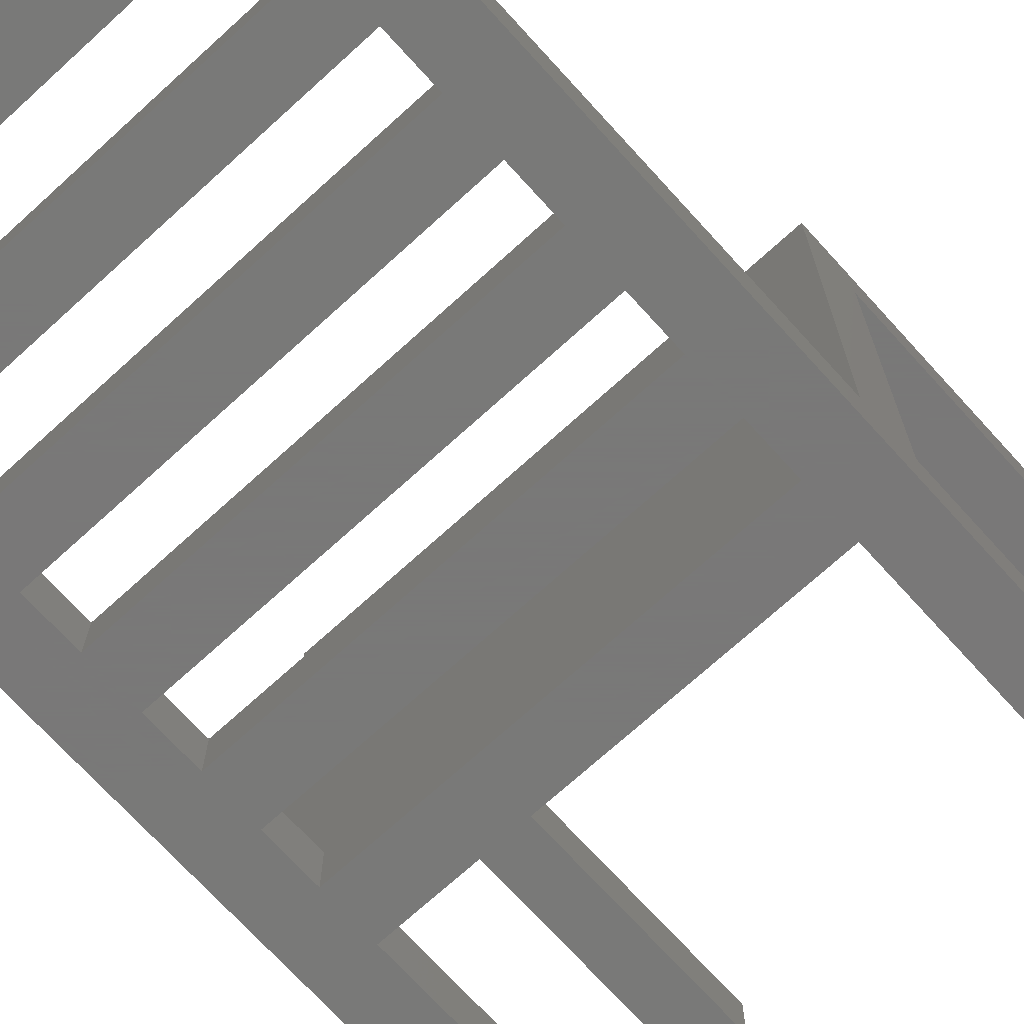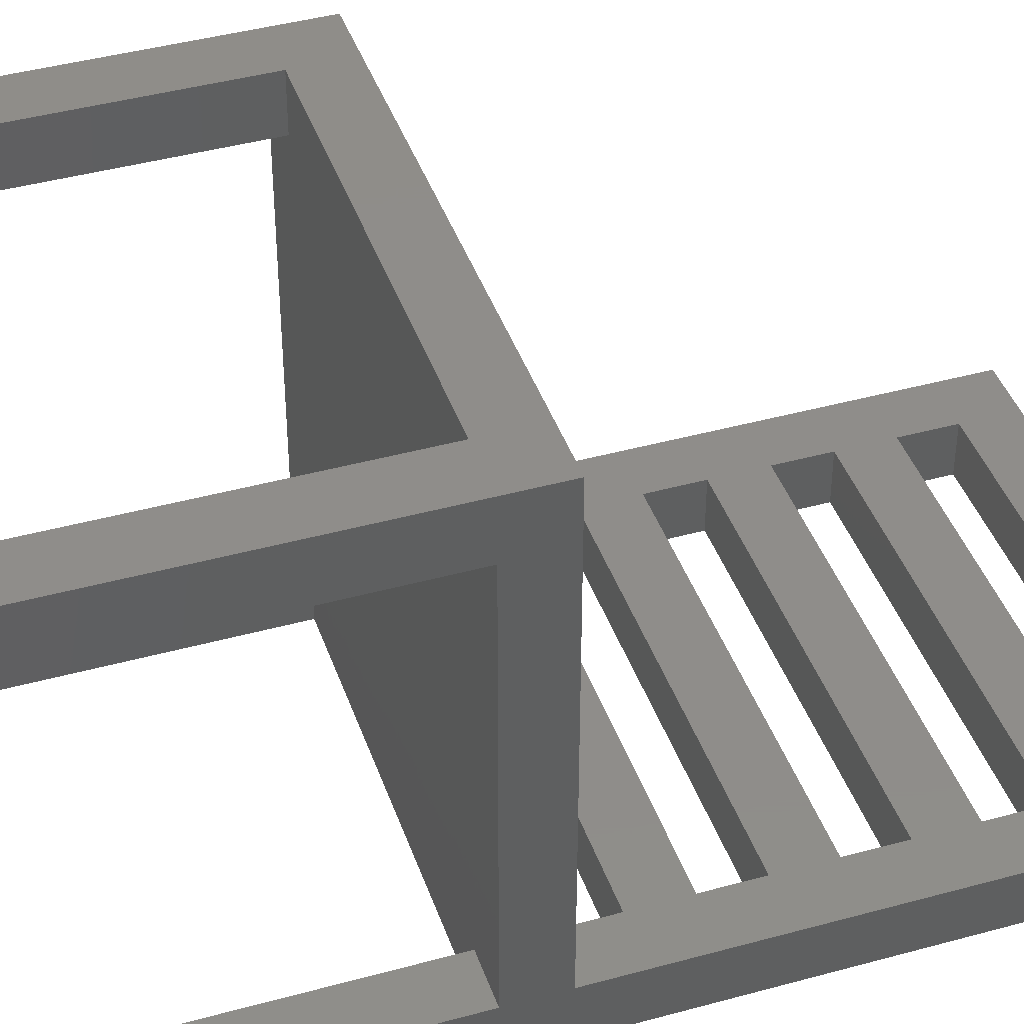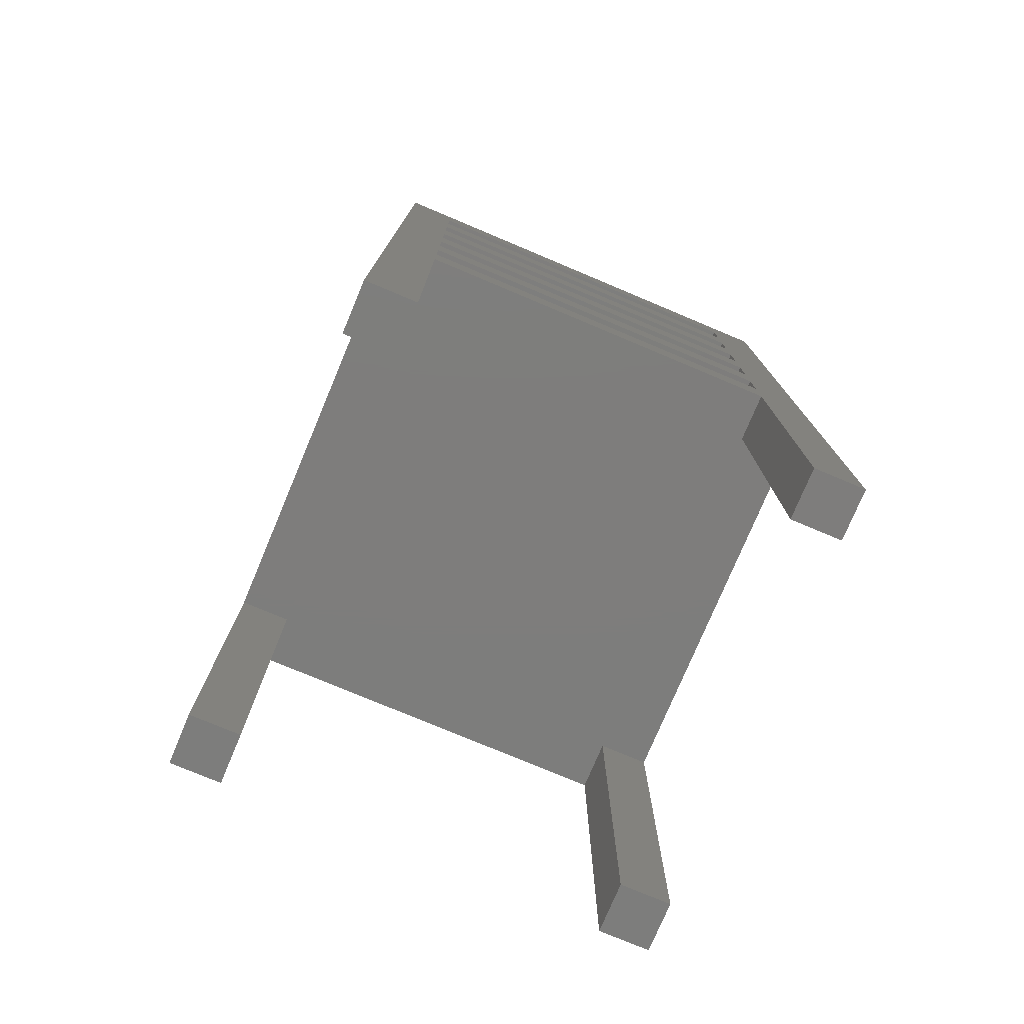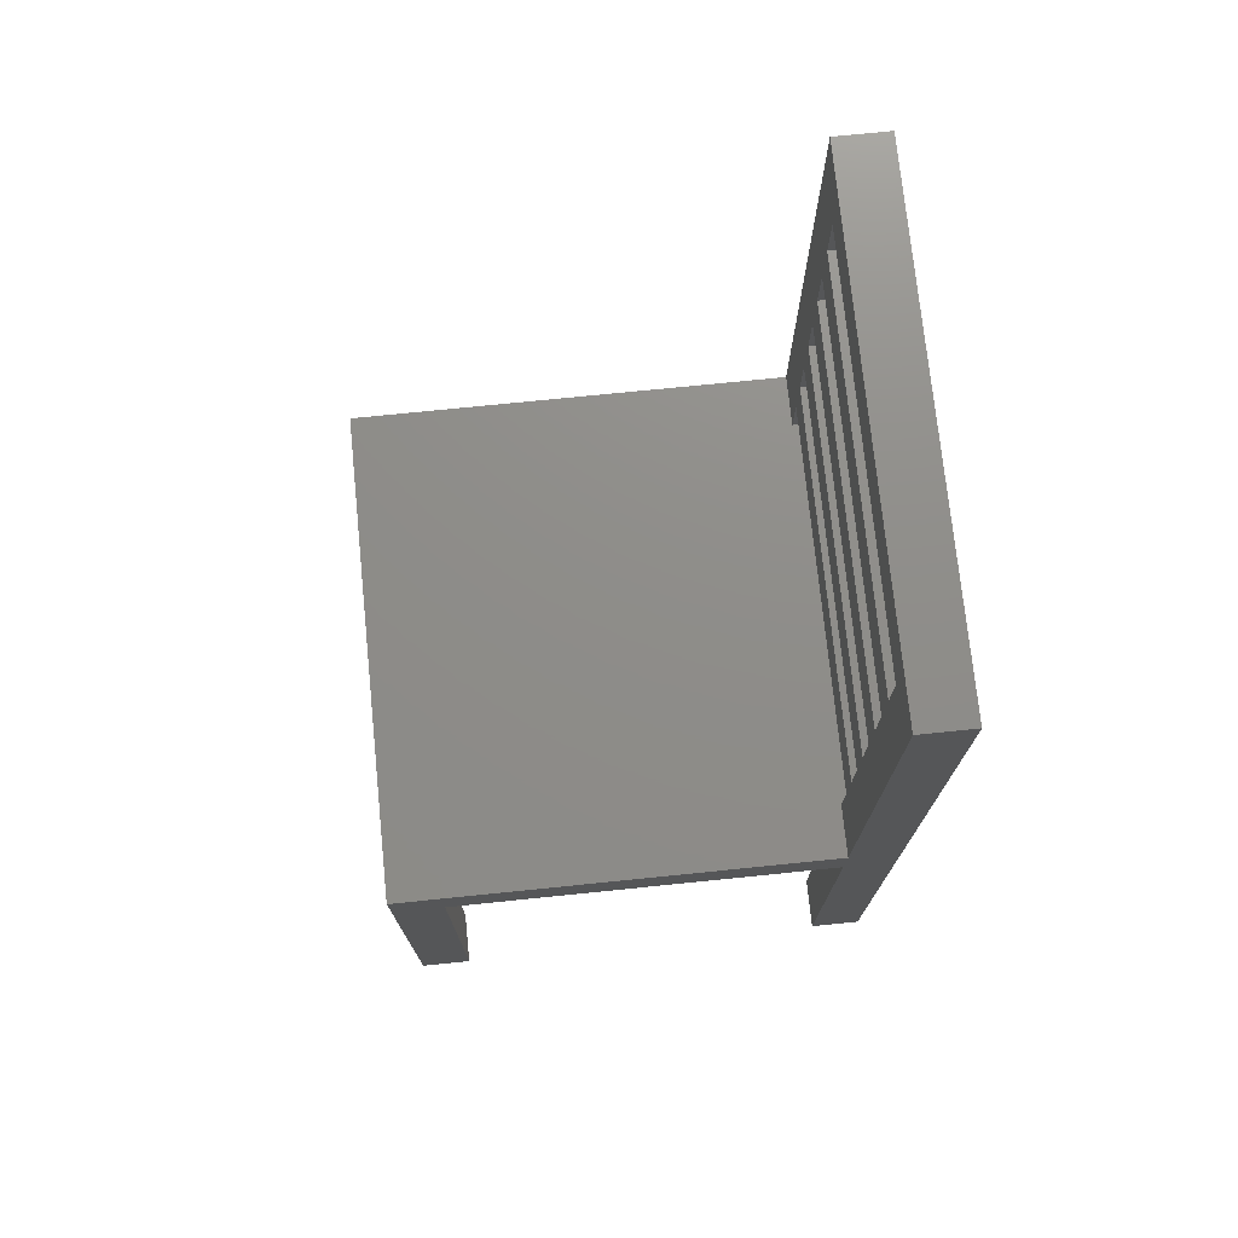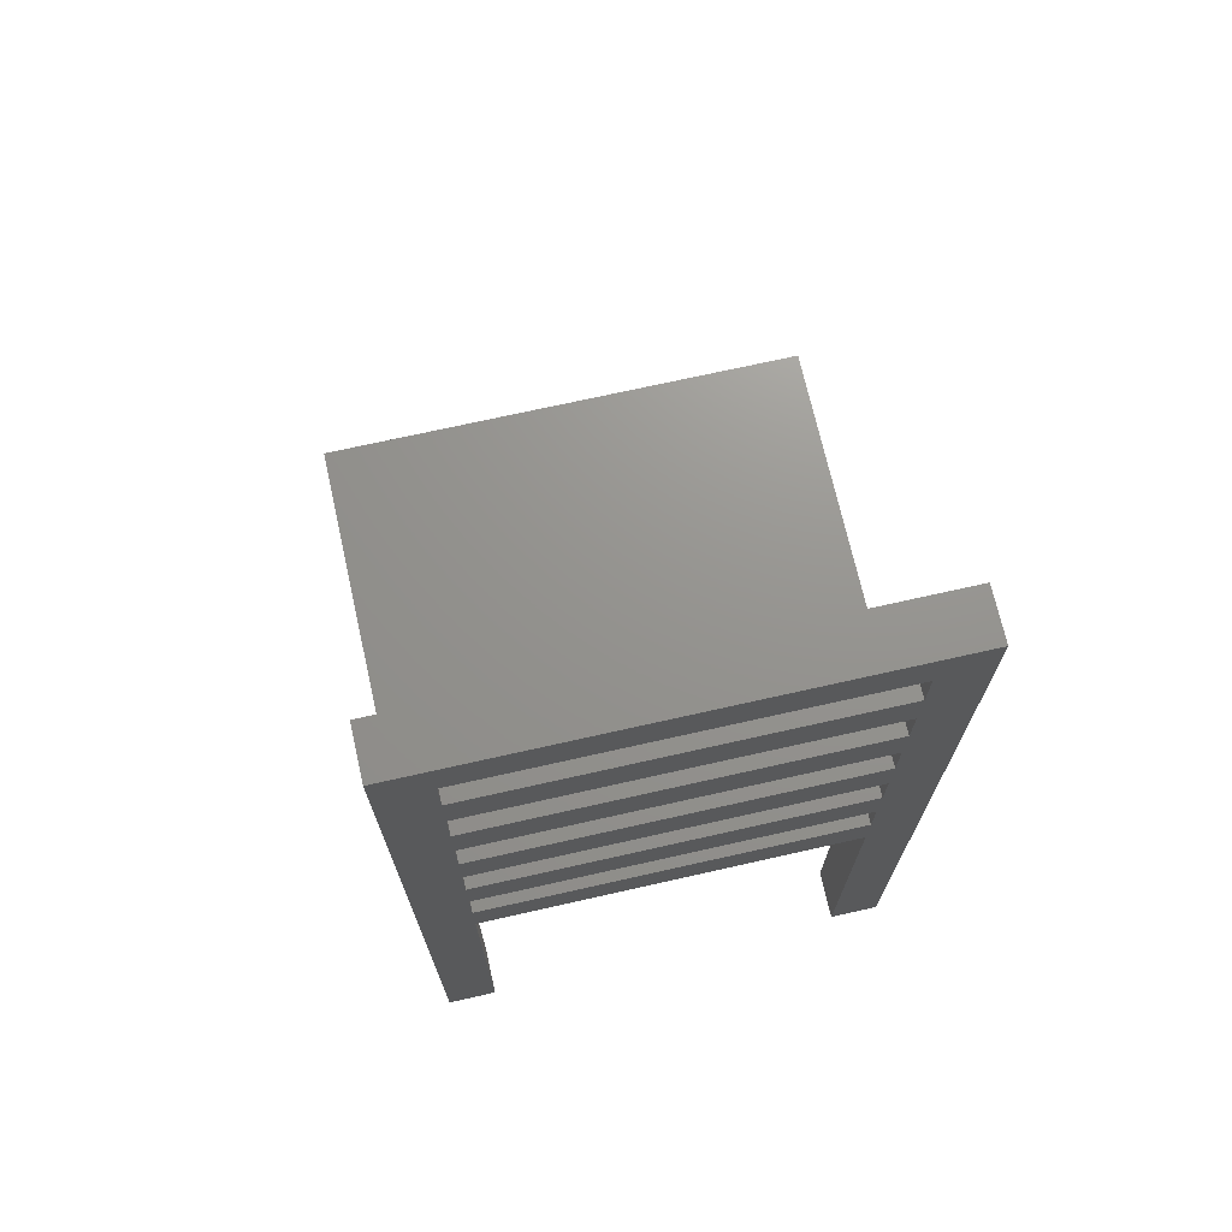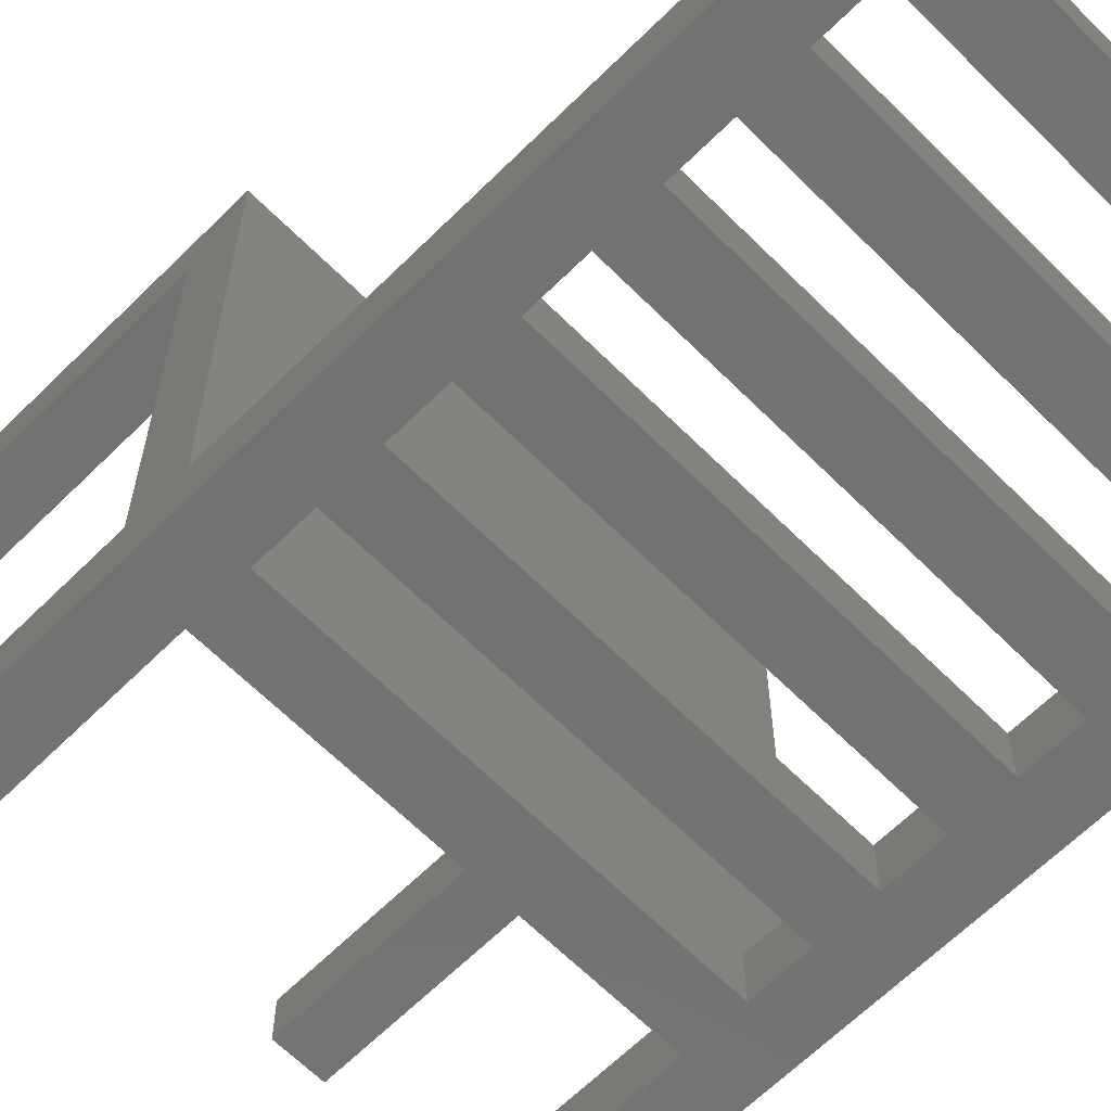
<metadata>
{"format":"stl","ext":"stl","renderer":"f3d","projection":"perspective","resolution":1024,"background":"white","views":[{"elev":-71.5,"azim":42.3,"up":"+Y"},{"elev":41.8,"azim":-108.4,"up":"+Y"},{"elev":-77.0,"azim":-22.8,"up":"+Z"},{"elev":74.2,"azim":-95.8,"up":"+Z"},{"elev":71.3,"azim":-12.7,"up":"+Z"},{"elev":-64.4,"azim":-45.1,"up":"+Y"}]}
</metadata>
<code>
# stl→obj: 76 verts, 168 faces
v 0 0 -15
v 0 0 22
v 0 2 2
v 0 2 -15
v 2 0 -15
v 0 2 0
v 2 0 0
v 2 0 2
v 2 0 4
v 0 2 22
v 17 0 20
v 19 0 22
v 2 0 10
v 2 0 12
v 2 0 14
v 2 0 16
v 2 0 18
v 2 0 20
v 2 0 6
v 2 0 8
v 0 17 -15
v 0 17 0
v 0 19 -15
v 2 17 -15
v 0 19 2
v 2 17 0
v 2 2 0
v 2 19 0
v 2 19 -15
v 17 19 0
v 17 2 2
v 19 19 2
v 2 2 2
v 2 2 -15
v 2 2 12
v 2 2 10
v 2 2 8
v 2 2 4
v 2 2 6
v 17 2 20
v 2 2 20
v 19 2 22
v 2 2 14
v 2 2 16
v 2 2 18
v 17 0 -15
v 17 0 0
v 17 2 -15
v 19 0 -15
v 17 2 0
v 17 0 2
v 17 0 10
v 17 0 12
v 17 2 10
v 17 2 12
v 17 0 14
v 17 0 16
v 17 2 14
v 17 2 16
v 17 0 18
v 17 2 18
v 17 0 4
v 17 2 4
v 17 0 6
v 17 0 8
v 17 2 6
v 17 2 8
v 17 17 -15
v 17 17 0
v 17 19 -15
v 19 17 -15
v 19 17 0
v 19 2 0
v 19 19 -15
v 19 2 -15
v 19 2 2
f 1 2 3
f 1 4 5
f 1 6 4
f 1 3 6
f 1 5 7
f 1 7 8
f 1 8 9
f 1 9 2
f 2 10 3
f 2 11 12
f 2 12 10
f 2 13 14
f 2 14 15
f 2 15 16
f 2 16 17
f 2 17 18
f 2 18 11
f 2 9 19
f 2 19 20
f 2 20 13
f 21 22 23
f 21 23 24
f 21 24 22
f 22 25 23
f 22 24 26
f 22 26 27
f 23 25 28
f 23 29 24
f 23 28 29
f 25 30 28
f 25 31 32
f 25 32 30
f 25 33 31
f 4 6 34
f 4 34 5
f 6 22 27
f 6 3 22
f 6 27 34
f 3 25 22
f 3 10 35
f 3 36 37
f 3 35 36
f 3 33 25
f 3 38 33
f 3 39 38
f 3 37 39
f 10 40 41
f 10 12 42
f 10 42 40
f 10 43 35
f 10 44 43
f 10 45 44
f 10 41 45
f 46 47 48
f 46 48 49
f 46 49 47
f 47 50 48
f 47 49 51
f 52 53 54
f 52 12 53
f 53 55 54
f 53 12 56
f 56 57 58
f 56 12 57
f 57 59 58
f 57 12 60
f 60 11 61
f 60 12 11
f 51 62 31
f 51 49 62
f 11 40 61
f 62 63 31
f 62 49 12
f 62 12 64
f 64 65 66
f 64 12 65
f 65 67 66
f 65 12 52
f 68 69 70
f 68 70 71
f 68 71 69
f 69 30 70
f 69 71 72
f 69 72 73
f 70 30 74
f 70 74 71
f 30 32 74
f 48 50 75
f 48 75 49
f 50 69 73
f 50 73 75
f 54 55 76
f 55 58 42
f 55 42 76
f 58 59 42
f 59 61 42
f 61 40 42
f 31 63 76
f 31 76 32
f 63 66 76
f 66 67 76
f 67 54 76
f 49 75 73
f 49 73 76
f 49 76 12
f 12 76 42
f 71 74 72
f 72 74 32
f 73 72 76
f 76 72 32
f 5 34 7
f 7 47 8
f 7 34 27
f 7 27 47
f 13 52 36
f 13 65 52
f 13 36 14
f 14 53 15
f 14 36 35
f 14 35 53
f 15 53 56
f 15 56 43
f 15 43 16
f 16 57 17
f 16 43 44
f 16 44 57
f 17 57 60
f 17 60 45
f 17 45 18
f 8 47 51
f 8 51 33
f 8 33 9
f 18 45 41
f 18 41 11
f 9 62 19
f 9 33 38
f 9 38 62
f 19 62 64
f 19 64 39
f 19 39 20
f 20 65 13
f 20 39 37
f 20 37 65
f 24 29 26
f 26 69 50
f 26 29 28
f 26 28 69
f 28 30 69
f 27 50 47
f 27 26 50
f 36 52 54
f 36 54 67
f 35 55 53
f 35 43 55
f 43 56 58
f 43 58 55
f 44 59 57
f 44 45 59
f 45 60 61
f 45 61 59
f 33 51 31
f 41 40 11
f 38 63 62
f 38 39 63
f 39 64 66
f 39 66 63
f 37 67 65
f 37 36 67

</code>
